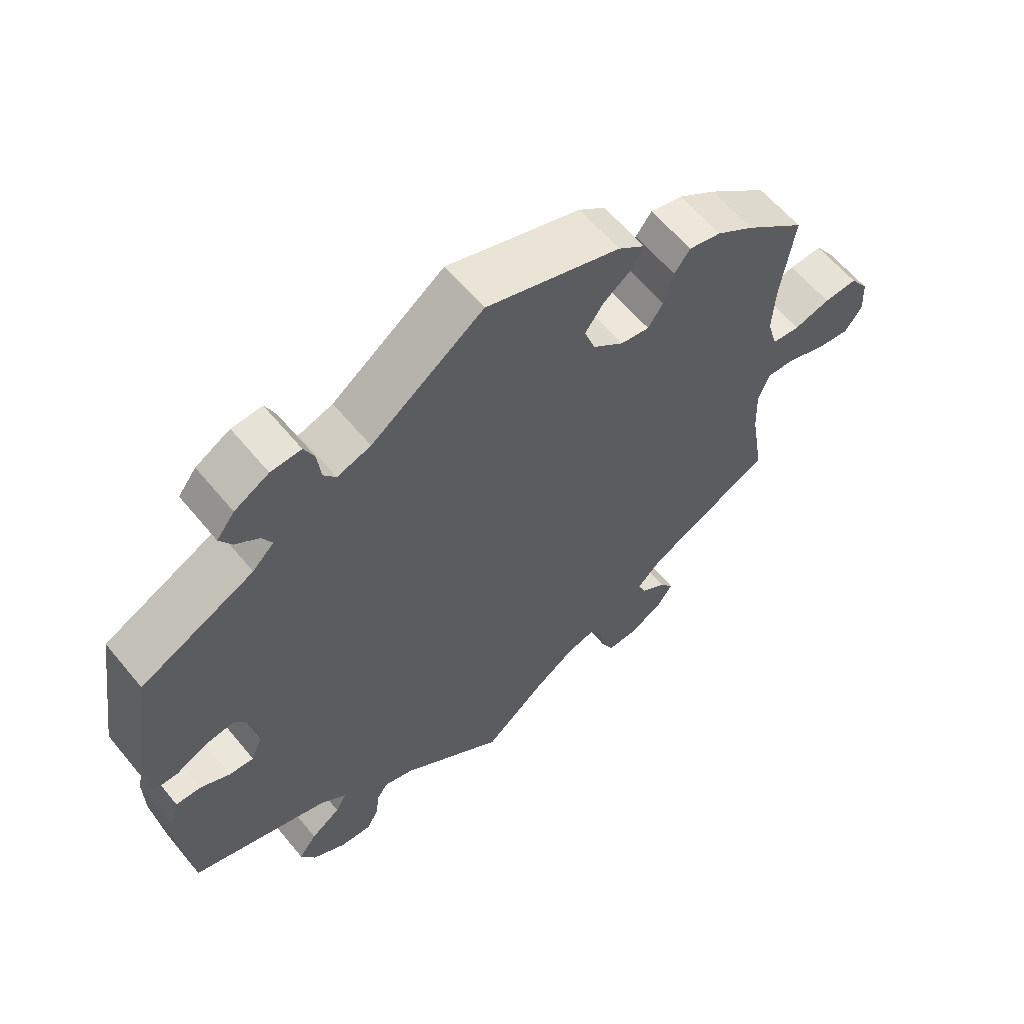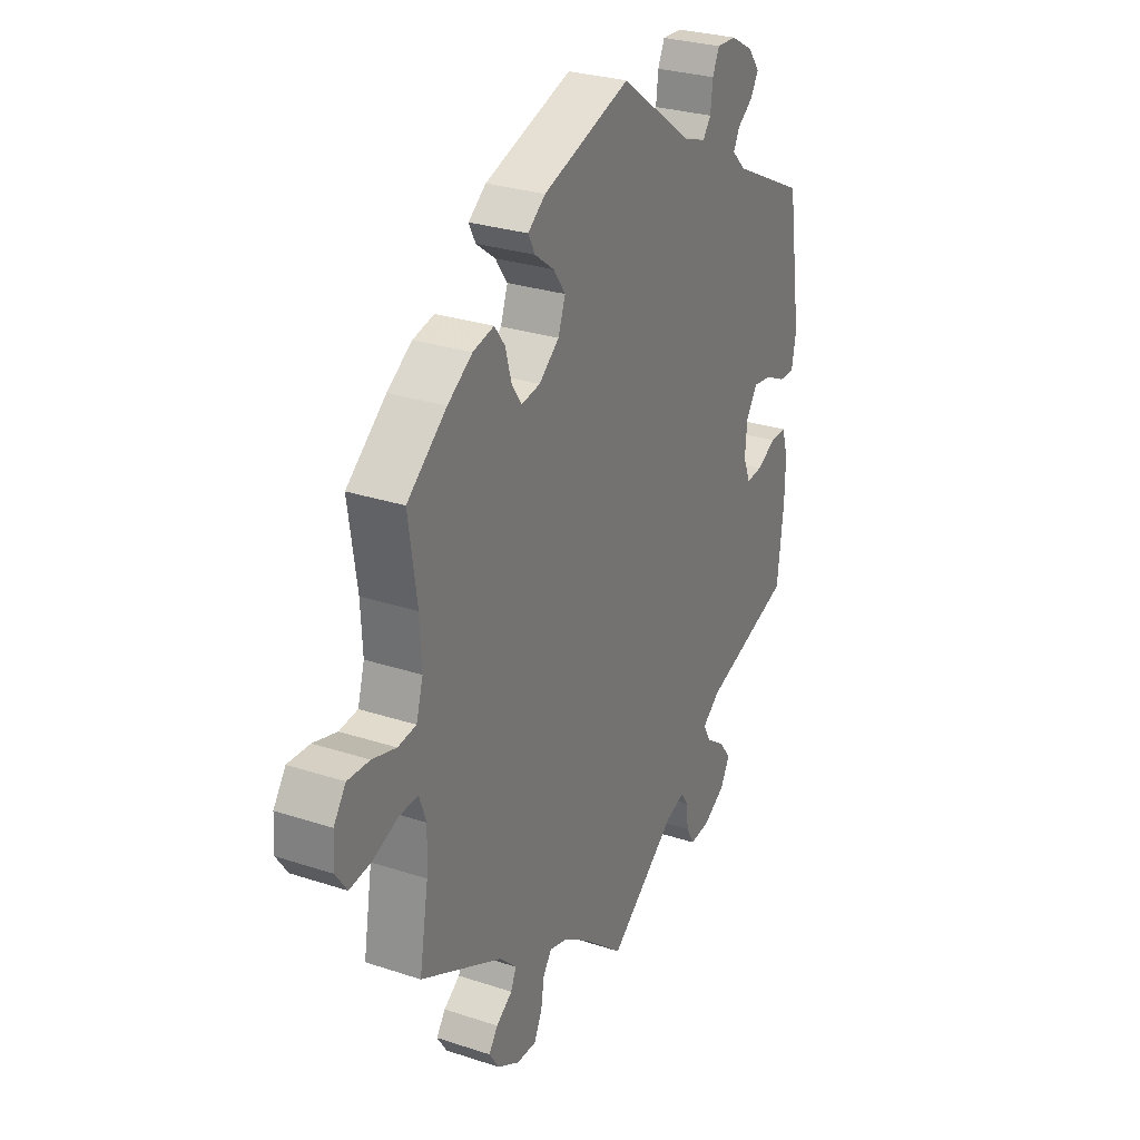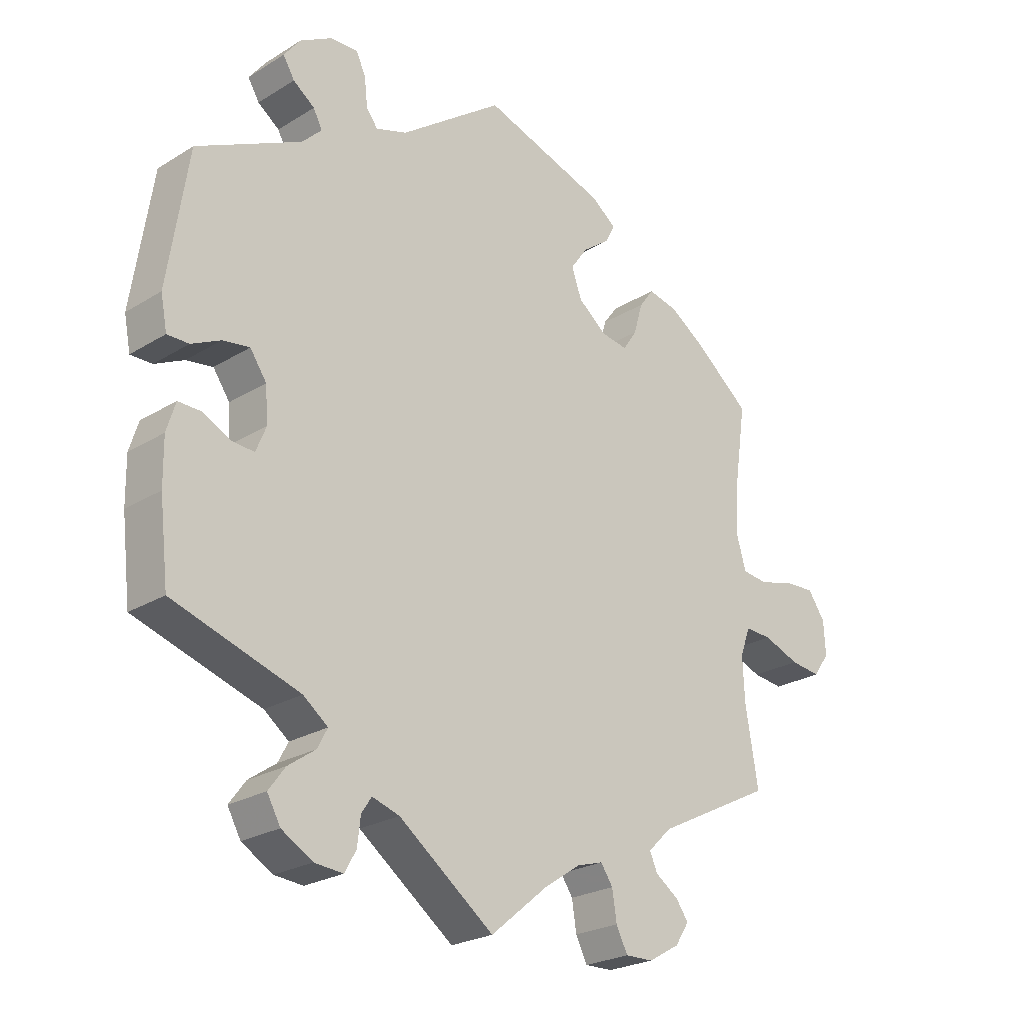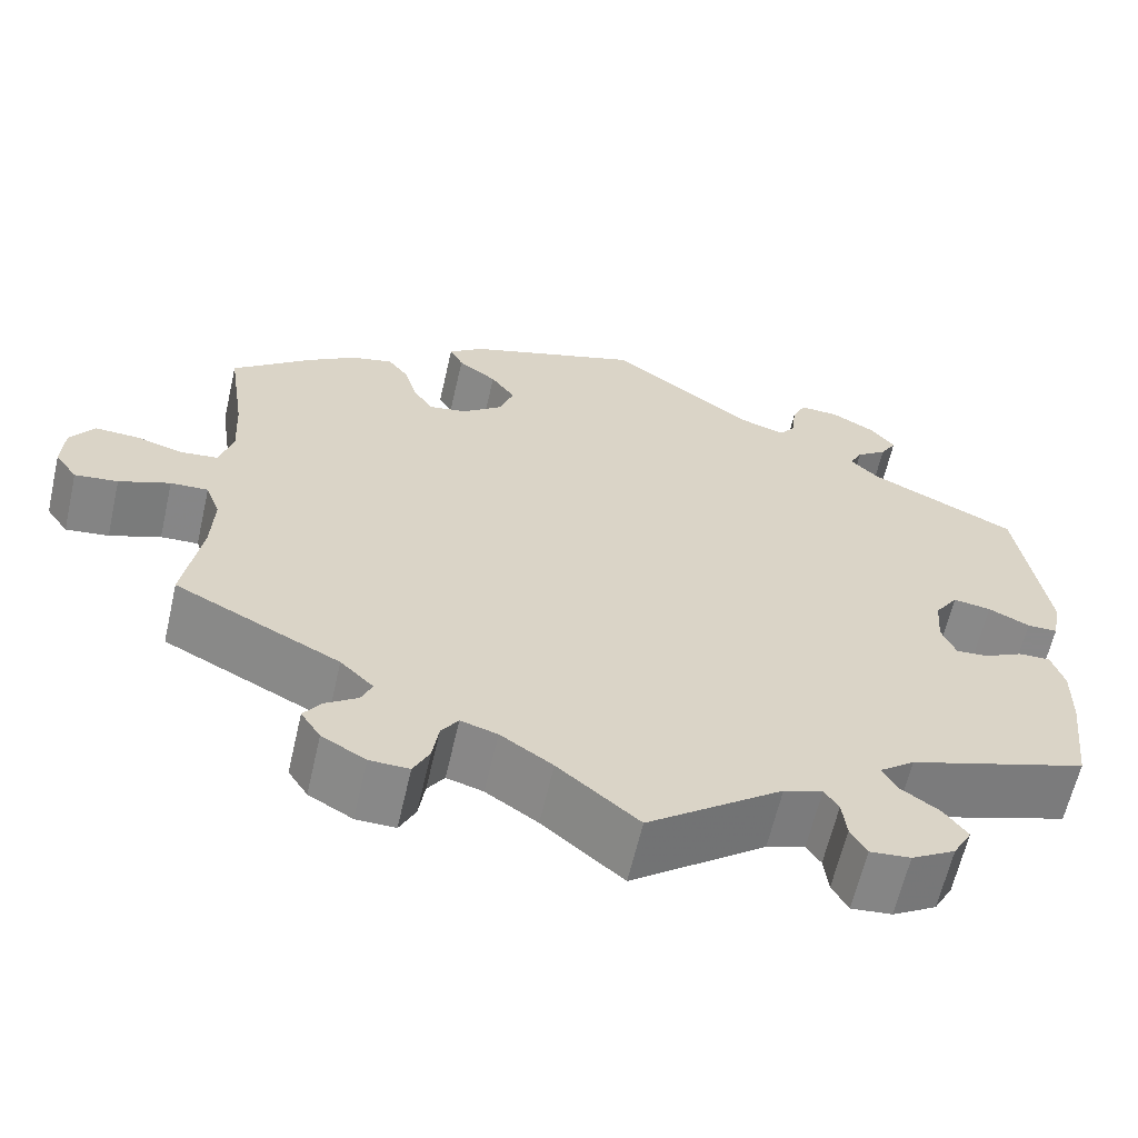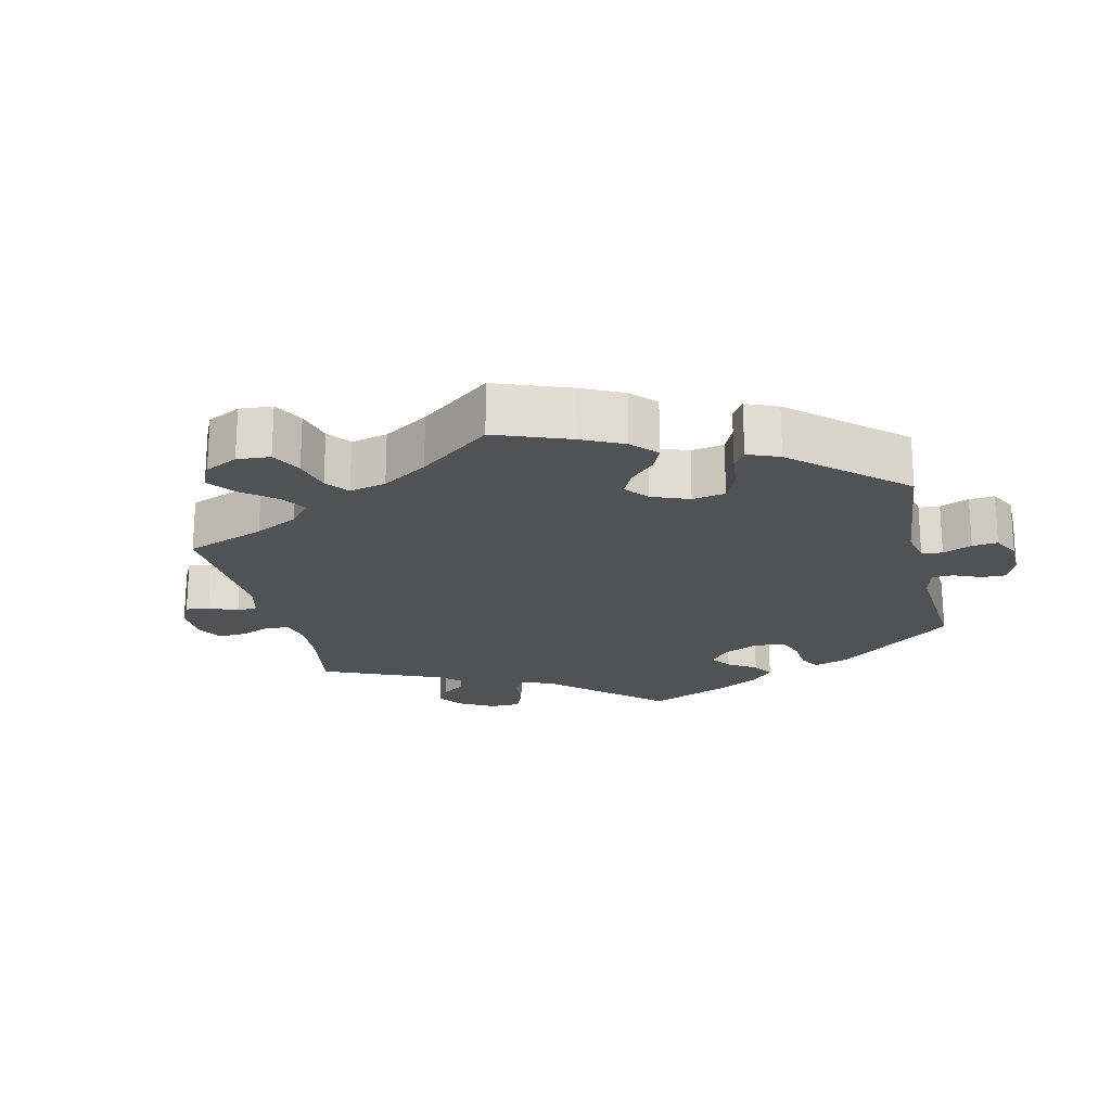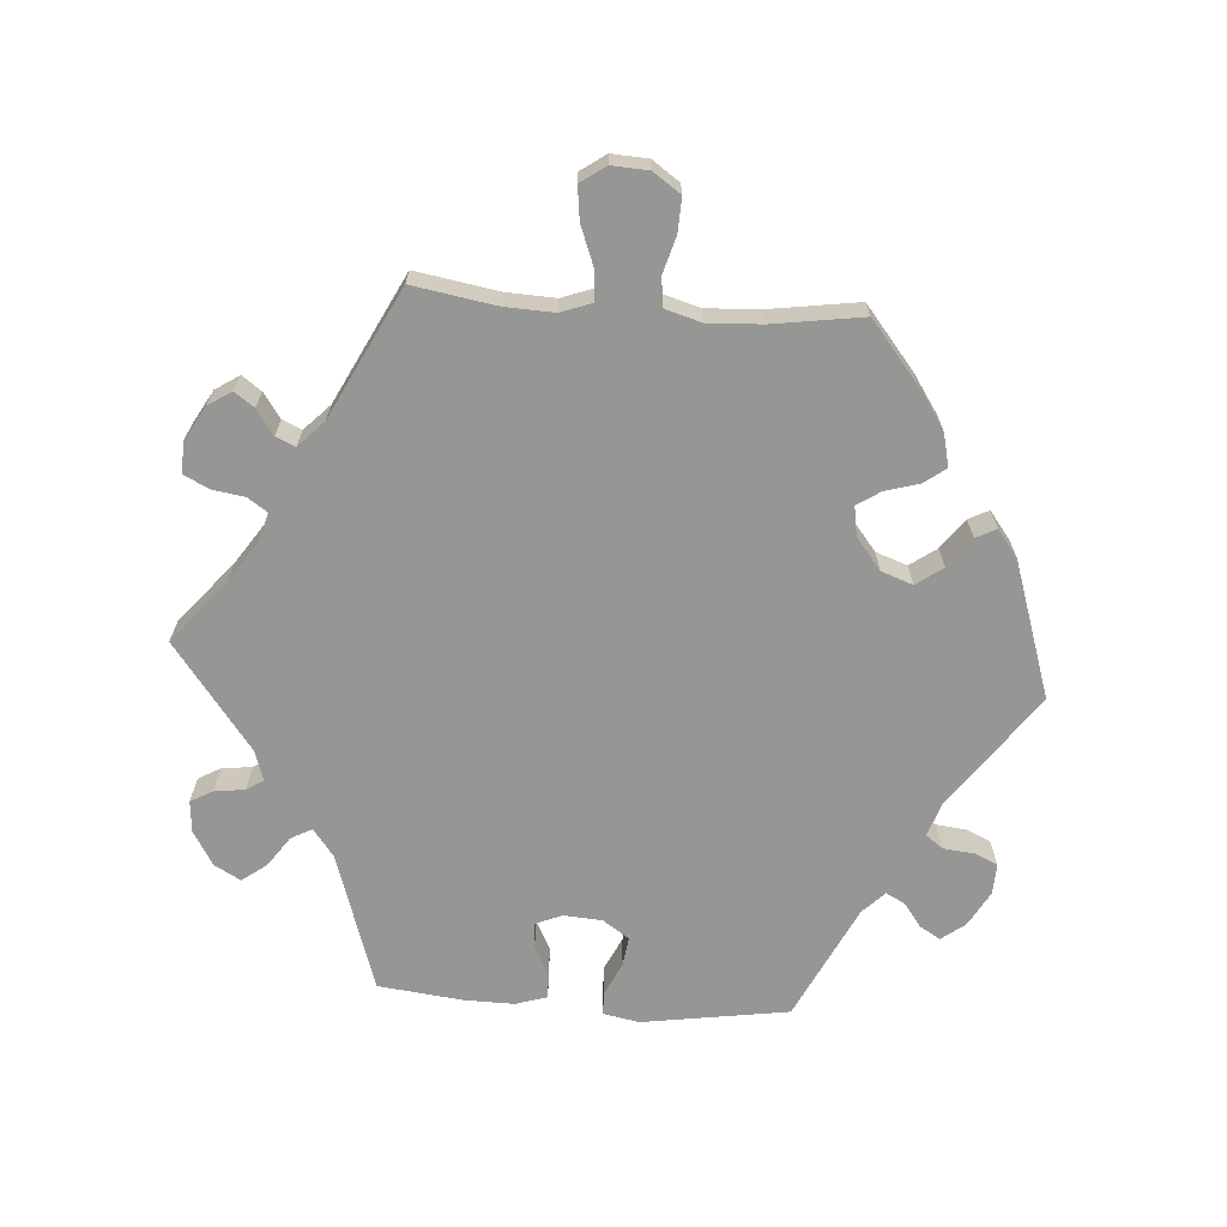
<metadata>
{"format":"obj","ext":"obj","renderer":"f3d","projection":"perspective","resolution":1024,"background":"white","views":[{"elev":60.8,"azim":140.6,"up":"+Z"},{"elev":28.2,"azim":-63.5,"up":"+Z"},{"elev":-24.1,"azim":135.5,"up":"+Z"},{"elev":-62.6,"azim":-12.9,"up":"+Z"},{"elev":-20.7,"azim":-46.8,"up":"+Y"},{"elev":-67.7,"azim":-94.1,"up":"+Y"}]}
</metadata>
<code>
v -0.481 0.07 -0.169
v -0.478 0.07 -0.099
v -0.494 0.07 -0.055
v -0.536 0.07 -0.057
v -0.593 0.07 -0.079
v -0.641 0.07 -0.085
v -0.666 0.07 -0.049
v -0.663 0.07 0.004
v -0.636 0.07 0.043
v -0.587 0.07 0.041
v -0.534 0.07 0.026
v -0.493 0.07 0.031
v -0.478 0.07 0.083
v -0.482 0.07 0.16
v -0.501 0.07 0.289
v -0.413 0.07 0.361
v -0.358 0.07 0.398
v -0.311 0.07 0.409
v -0.288 0.07 0.378
v -0.274 0.07 0.329
v -0.252 0.07 0.296
v -0.21 0.07 0.303
v -0.165 0.07 0.339
v -0.149 0.07 0.384
v -0.176 0.07 0.422
v -0.219 0.07 0.454
v -0.234 0.07 0.483
v -0.195 0.07 0.513
v 0 0.07 0.578
v 0.163 0.07 0.46
v 0.212 0.07 0.444
v 0.23 0.07 0.468
v 0.235 0.07 0.513
v 0.25 0.07 0.546
v 0.294 0.07 0.544
v 0.344 0.07 0.516
v 0.37 0.07 0.482
v 0.352 0.07 0.452
v 0.318 0.07 0.427
v 0.304 0.07 0.4
v 0.335 0.07 0.369
v 0.5 0.07 0.289
v 0.532 0.07 0.079
v 0.522 0.07 0.027
v 0.488 0.07 0.027
v 0.442 0.07 0.049
v 0.4 0.07 0.055
v 0.374 0.07 0.017
v 0.37 0.07 -0.038
v 0.386 0.07 -0.077
v 0.422 0.07 -0.074
v 0.465 0.07 -0.052
v 0.501 0.07 -0.051
v 0.515 0.07 -0.096
v 0.514 0.07 -0.167
v 0.5 0.07 -0.289
v 0.301 0.07 -0.354
v 0.262 0.07 -0.384
v 0.278 0.07 -0.414
v 0.321 0.07 -0.444
v 0.347 0.07 -0.479
v 0.326 0.07 -0.517
v 0.277 0.07 -0.546
v 0.232 0.07 -0.55
v 0.214 0.07 -0.518
v 0.209 0.07 -0.475
v 0.193 0.07 -0.451
v 0.15 0.07 -0.465
v 0 0.07 -0.578
v -0.09 0.07 -0.503
v -0.148 0.07 -0.464
v -0.189 0.07 -0.452
v -0.208 0.07 -0.48
v -0.215 0.07 -0.526
v -0.233 0.07 -0.562
v -0.277 0.07 -0.561
v -0.326 0.07 -0.533
v -0.348 0.07 -0.499
v -0.328 0.07 -0.471
v -0.292 0.07 -0.446
v -0.28 0.07 -0.418
v -0.317 0.07 -0.382
v -0.501 0.07 -0.289
v -0.481 0 -0.169
v -0.478 0 -0.099
v -0.494 0 -0.055
v -0.536 0 -0.057
v -0.593 0 -0.079
v -0.641 0 -0.085
v -0.666 0 -0.049
v -0.663 0 0.004
v -0.636 0 0.043
v -0.587 0 0.041
v -0.534 0 0.026
v -0.493 0 0.031
v -0.478 0 0.083
v -0.482 0 0.16
v -0.501 0 0.289
v -0.413 0 0.361
v -0.358 0 0.398
v -0.311 0 0.409
v -0.288 0 0.378
v -0.274 0 0.329
v -0.252 0 0.296
v -0.21 0 0.303
v -0.165 0 0.339
v -0.149 0 0.384
v -0.176 0 0.422
v -0.219 0 0.454
v -0.234 0 0.483
v -0.195 0 0.513
v 0 0 0.578
v 0.163 0 0.46
v 0.212 0 0.444
v 0.23 0 0.468
v 0.235 0 0.513
v 0.25 0 0.546
v 0.294 0 0.544
v 0.344 0 0.516
v 0.37 0 0.482
v 0.352 0 0.452
v 0.318 0 0.427
v 0.304 0 0.4
v 0.335 0 0.369
v 0.5 0 0.289
v 0.532 0 0.079
v 0.522 0 0.027
v 0.488 0 0.027
v 0.442 0 0.049
v 0.4 0 0.055
v 0.374 0 0.017
v 0.37 0 -0.038
v 0.386 0 -0.077
v 0.422 0 -0.074
v 0.465 0 -0.052
v 0.501 0 -0.051
v 0.515 0 -0.096
v 0.514 0 -0.167
v 0.5 0 -0.289
v 0.301 0 -0.354
v 0.262 0 -0.384
v 0.278 0 -0.414
v 0.321 0 -0.444
v 0.347 0 -0.479
v 0.326 0 -0.517
v 0.277 0 -0.546
v 0.232 0 -0.55
v 0.214 0 -0.518
v 0.209 0 -0.475
v 0.193 0 -0.451
v 0.15 0 -0.465
v 0 0 -0.578
v -0.09 0 -0.503
v -0.148 0 -0.464
v -0.189 0 -0.452
v -0.208 0 -0.48
v -0.215 0 -0.526
v -0.233 0 -0.562
v -0.277 0 -0.561
v -0.326 0 -0.533
v -0.348 0 -0.499
v -0.328 0 -0.471
v -0.292 0 -0.446
v -0.28 0 -0.418
v -0.317 0 -0.382
v -0.501 0 -0.289
f 82 83 1
f 81 82 1 2
f 77 78 79 80
f 77 80 81
f 76 77 81
f 73 74 75 76
f 72 73 76 81
f 71 72 81 2
f 68 69 70
f 67 68 70 71
f 63 64 65 66
f 63 66 67
f 62 63 67
f 59 60 61 62
f 58 59 62 67
f 54 55 56 57
f 54 57 58
f 51 52 53 54
f 50 51 54 58
f 49 50 58 67
f 43 44 45 46
f 41 42 43 46
f 40 41 46 47
f 36 37 38 39
f 36 39 40
f 35 36 40
f 32 33 34 35
f 31 32 35 40
f 30 31 40 47
f 25 26 27 28
f 24 25 28 29
f 23 24 29 30
f 17 18 19 20
f 17 20 21
f 14 15 16 17
f 13 14 17 21
f 12 13 21 22
f 8 9 10 11
f 8 11 12
f 7 8 12
f 4 5 6 7
f 3 4 7 12
f 48 49 67 71
f 30 47 48 71
f 22 23 30 71
f 12 22 71
f 2 3 12 71
f 84 166 165
f 85 84 165 164
f 163 162 161 160
f 164 163 160
f 164 160 159
f 159 158 157 156
f 164 159 156 155
f 85 164 155 154
f 153 152 151
f 154 153 151 150
f 149 148 147 146
f 150 149 146
f 150 146 145
f 145 144 143 142
f 150 145 142 141
f 140 139 138 137
f 141 140 137
f 137 136 135 134
f 141 137 134 133
f 150 141 133 132
f 129 128 127 126
f 129 126 125 124
f 130 129 124 123
f 122 121 120 119
f 123 122 119
f 123 119 118
f 118 117 116 115
f 123 118 115 114
f 130 123 114 113
f 111 110 109 108
f 112 111 108 107
f 113 112 107 106
f 103 102 101 100
f 104 103 100
f 100 99 98 97
f 104 100 97 96
f 105 104 96 95
f 94 93 92 91
f 95 94 91
f 95 91 90
f 90 89 88 87
f 95 90 87 86
f 154 150 132 131
f 154 131 130 113
f 154 113 106 105
f 154 105 95
f 154 95 86 85
f 1 84 85 2
f 2 85 86 3
f 3 86 87 4
f 4 87 88 5
f 5 88 89 6
f 6 89 90 7
f 7 90 91 8
f 8 91 92 9
f 9 92 93 10
f 10 93 94 11
f 11 94 95 12
f 12 95 96 13
f 13 96 97 14
f 14 97 98 15
f 15 98 99 16
f 16 99 100 17
f 17 100 101 18
f 18 101 102 19
f 19 102 103 20
f 20 103 104 21
f 21 104 105 22
f 22 105 106 23
f 23 106 107 24
f 24 107 108 25
f 25 108 109 26
f 26 109 110 27
f 27 110 111 28
f 28 111 112 29
f 29 112 113 30
f 30 113 114 31
f 31 114 115 32
f 32 115 116 33
f 33 116 117 34
f 34 117 118 35
f 35 118 119 36
f 36 119 120 37
f 37 120 121 38
f 38 121 122 39
f 39 122 123 40
f 40 123 124 41
f 41 124 125 42
f 42 125 126 43
f 43 126 127 44
f 44 127 128 45
f 45 128 129 46
f 46 129 130 47
f 47 130 131 48
f 48 131 132 49
f 49 132 133 50
f 50 133 134 51
f 51 134 135 52
f 52 135 136 53
f 53 136 137 54
f 54 137 138 55
f 55 138 139 56
f 56 139 140 57
f 57 140 141 58
f 58 141 142 59
f 59 142 143 60
f 60 143 144 61
f 61 144 145 62
f 62 145 146 63
f 63 146 147 64
f 64 147 148 65
f 65 148 149 66
f 66 149 150 67
f 67 150 151 68
f 68 151 152 69
f 69 152 153 70
f 70 153 154 71
f 71 154 155 72
f 72 155 156 73
f 73 156 157 74
f 74 157 158 75
f 75 158 159 76
f 76 159 160 77
f 77 160 161 78
f 78 161 162 79
f 79 162 163 80
f 80 163 164 81
f 81 164 165 82
f 82 165 166 83
f 83 166 84 1

</code>
